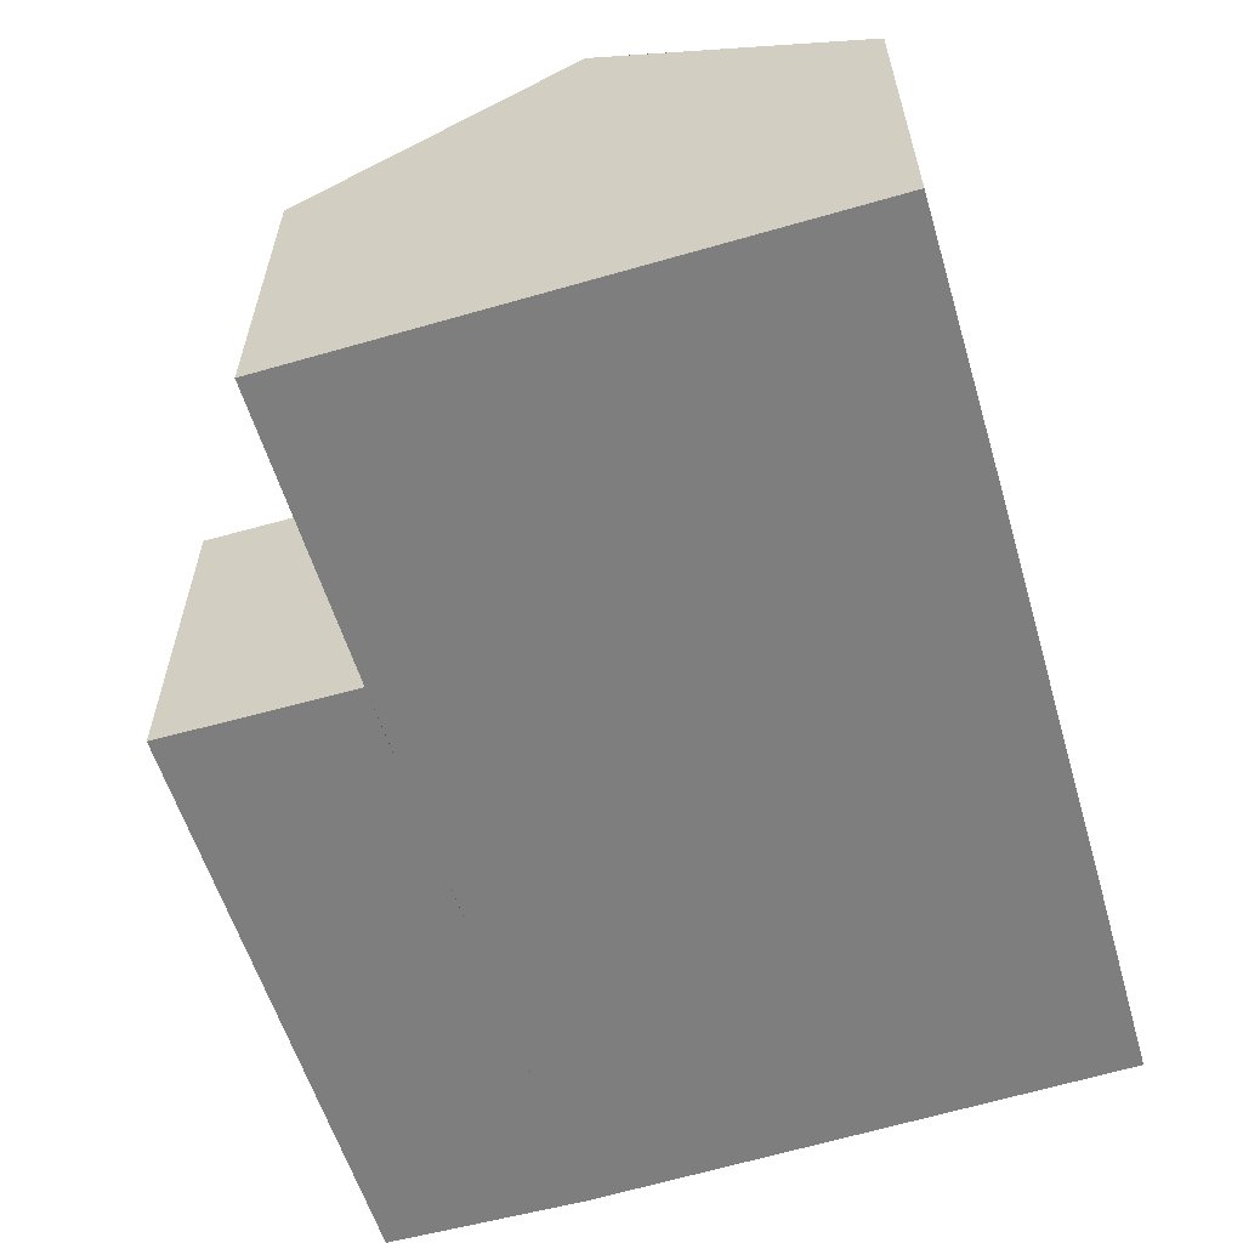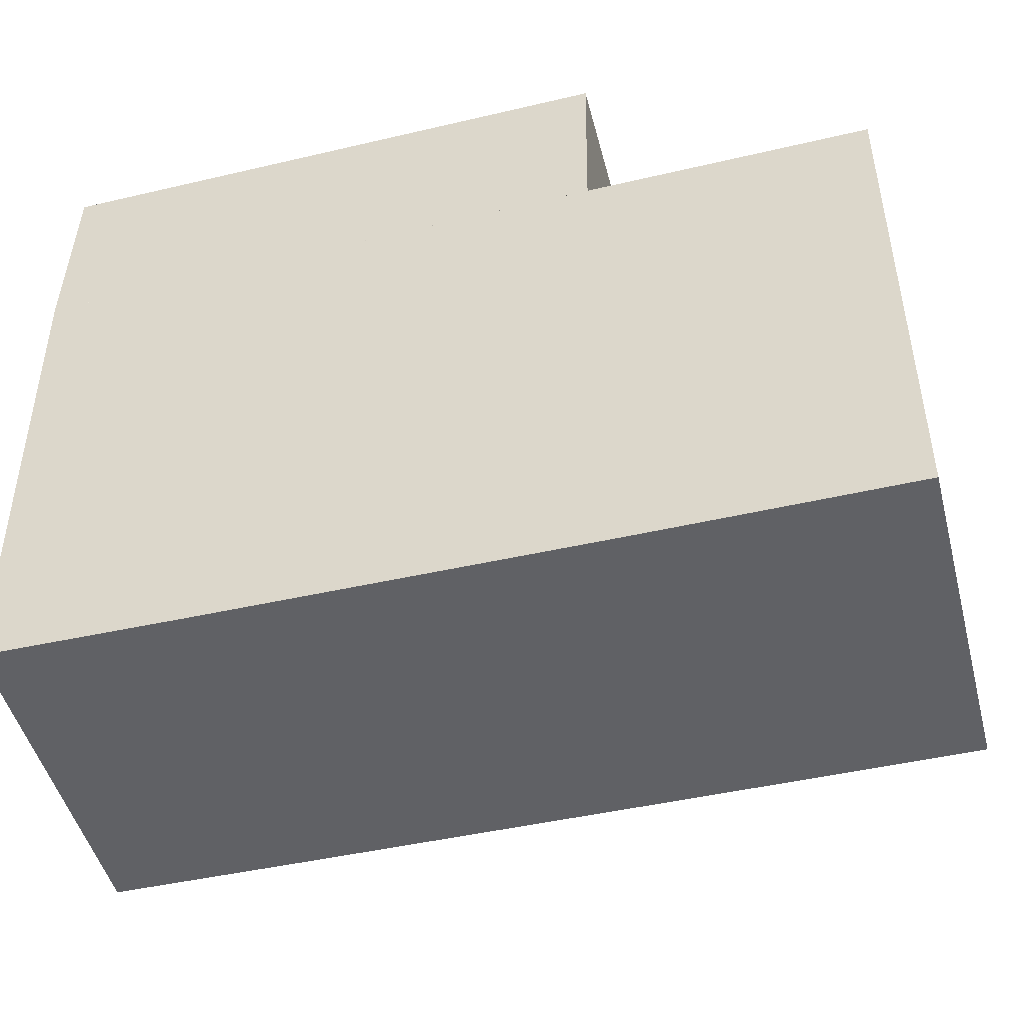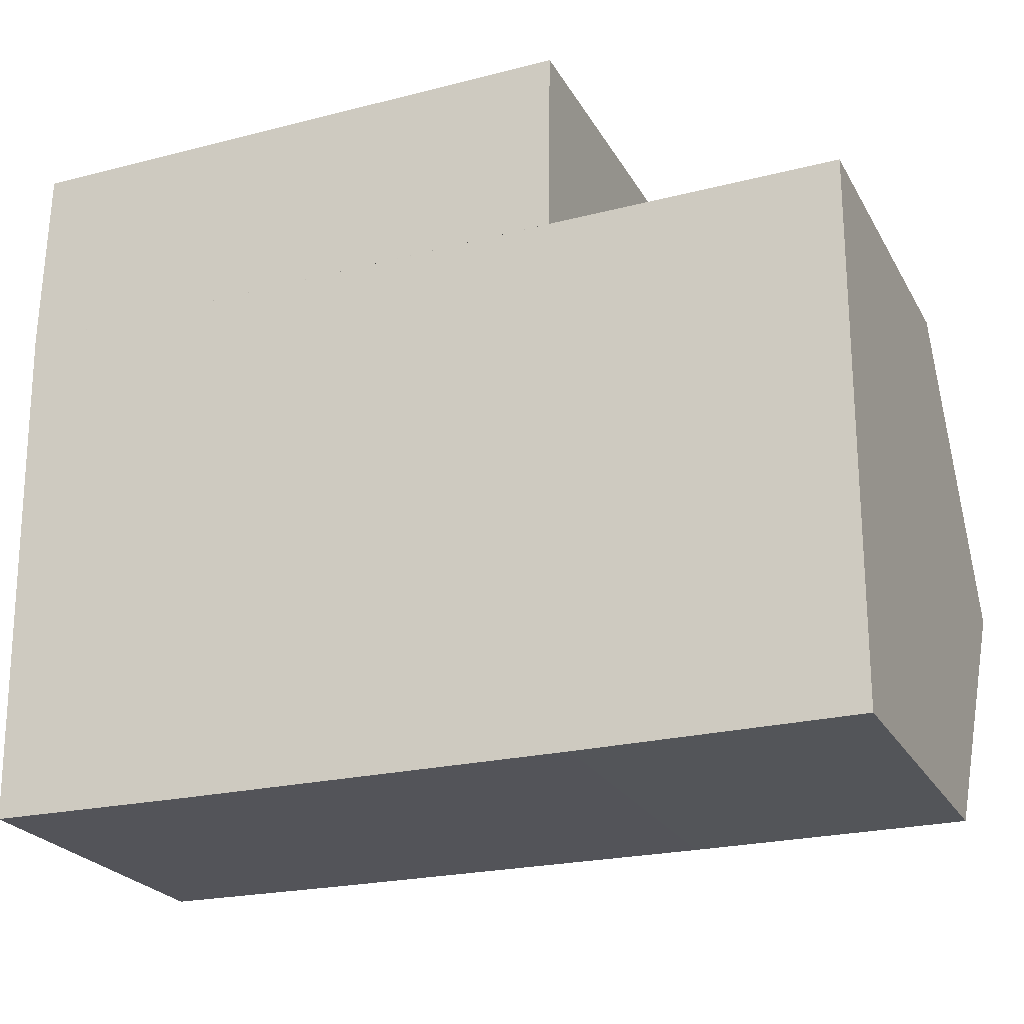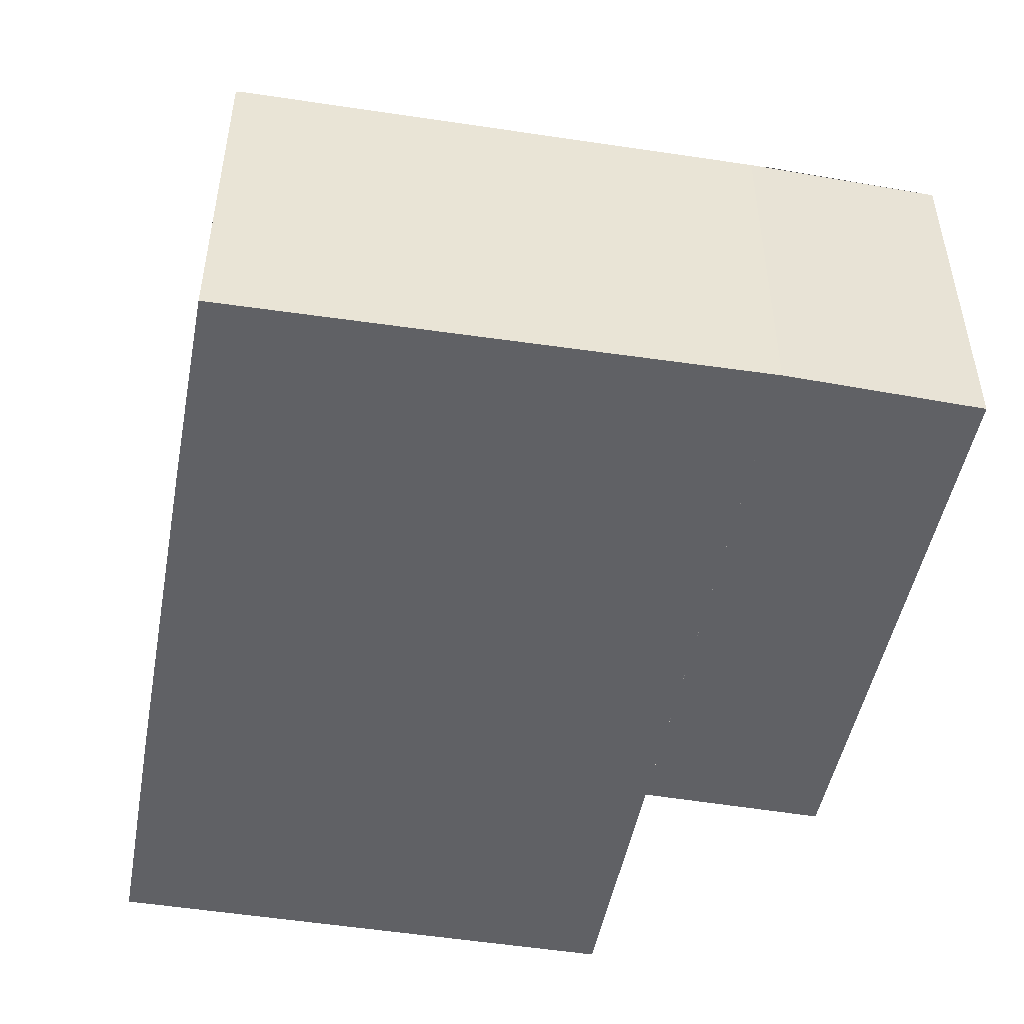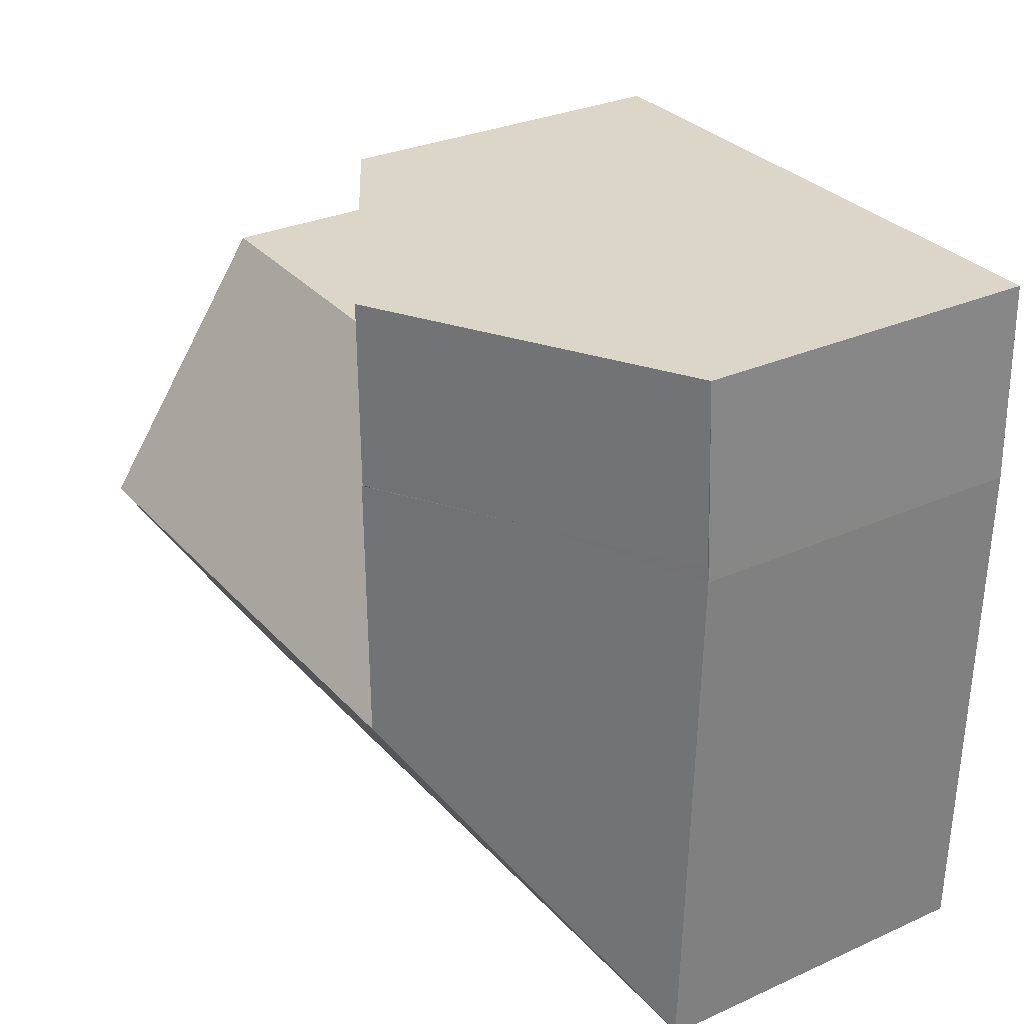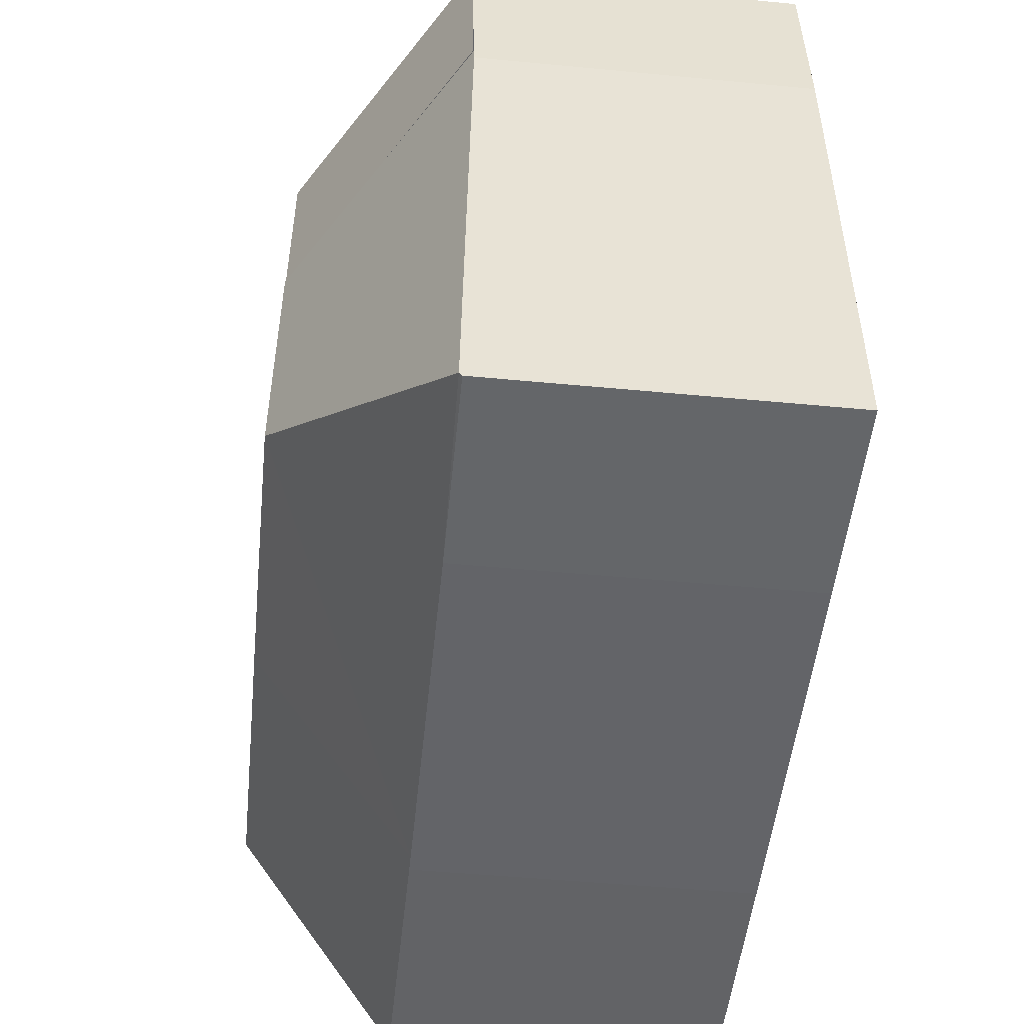
<metadata>
{"format":"obj","ext":"obj","renderer":"f3d","projection":"perspective","resolution":1024,"background":"white","views":[{"elev":-59.4,"azim":106.9,"up":"+Y"},{"elev":-48.5,"azim":14.6,"up":"+Z"},{"elev":-24.0,"azim":22.9,"up":"+Z"},{"elev":-47.8,"azim":-100.3,"up":"+Y"},{"elev":30.0,"azim":-123.1,"up":"+Z"},{"elev":-50.8,"azim":-95.9,"up":"+Z"}]}
</metadata>
<code>
v  13.9 6.374 -9.847
v  16.22 9.603 -4.926
v  16.18 6.383 -9.852
v  10.9 9.603 -4.881
v  11.17 6.363 -9.84
v  10.83 6.363 -9.837
v  5.419 9.592 -4.834
v  3.891 6.365 -9.774
v  2.7 7.95 -7.339
v  0.192 6.436 -9.649
v  0.193 6.381 -9.718
v  2.666 7.95 0.247
v  0 6.347 3.886e-16
v  0.006 6.352 0.27
v  5.433 9.614 0.223
v  5.425 9.601 -2.825
v  5.433 9.597 0.223
v  0.085 6.42 3.592
v  5.443 9.609 3.612
v  0.006 6.368 0.27
v  10.87 6.358 0.109
v  10.89 6.342 0.109
v  10.92 6.352 3.633
v  10.87 6.357 0.177
v  10.97 6.341 0.109
v  16.25 6.3 0.126
v  0.193 5.951e-16 -9.718
v  0 0 0
v  0.192 5.908e-16 -9.649
v  0.085 -2.199e-16 3.592
v  0.006 -1.653e-17 0.27
v  5.443 -2.212e-16 3.612
v  10.92 -2.225e-16 3.633
v  10.87 -6.674e-18 0.109
v  10.97 -6.674e-18 0.109
v  16.25 -7.715e-18 0.126
v  10.89 -6.674e-18 0.109
v  10.87 -1.084e-17 0.177
v  16.22 3.016e-16 -4.926
v  16.18 6.033e-16 -9.852
v  3.891 5.985e-16 -9.774
v  10.83 6.023e-16 -9.837
v  11.17 6.025e-16 -9.84
v  13.9 6.03e-16 -9.847
g defaultobject
f 1 2 3
f 2 1 4
f 4 1 5
f 4 5 6
f 4 6 7
f 7 6 8
f 7 8 9
f 9 8 10
f 10 8 11
f 12 13 14
f 13 12 10
f 10 12 15
f 10 15 9
f 9 15 16
f 9 16 7
f 17 18 19
f 18 17 12
f 18 12 20
f 7 21 22
f 21 7 23
f 23 7 17
f 23 17 19
f 17 7 16
f 23 24 21
f 25 7 22
f 7 25 26
f 7 26 4
f 4 26 2
f 16 15 17
f 11 13 10
f 13 11 27
f 13 27 28
f 28 27 29
f 28 14 13
f 14 28 18
f 18 28 30
f 30 28 31
f 30 19 18
f 19 30 23
f 23 30 32
f 23 32 33
f 34 22 21
f 22 34 25
f 25 34 26
f 26 34 35
f 26 35 36
f 35 34 37
f 33 24 23
f 24 33 21
f 21 33 34
f 34 33 38
f 36 2 26
f 2 36 3
f 3 36 39
f 3 39 40
f 11 41 27
f 41 11 8
f 41 8 42
f 42 8 6
f 42 6 43
f 43 6 5
f 43 5 44
f 44 5 1
f 44 1 40
f 40 1 3
f 39 44 40
f 44 39 43
f 43 39 42
f 42 39 41
f 41 39 36
f 41 36 27
f 27 36 35
f 27 35 29
f 29 35 28
f 28 35 37
f 28 37 34
f 28 34 38
f 28 38 33
f 28 33 32
f 28 32 31
f 31 32 30

</code>
